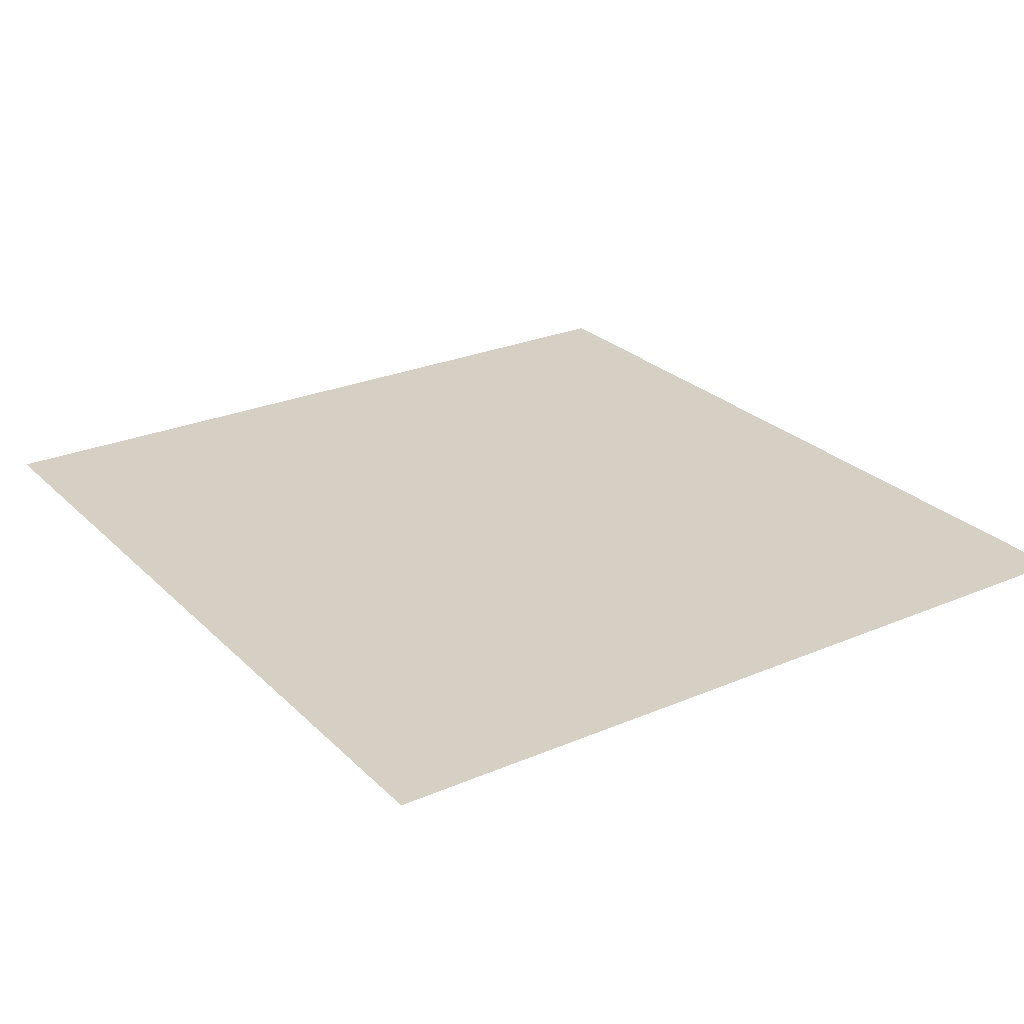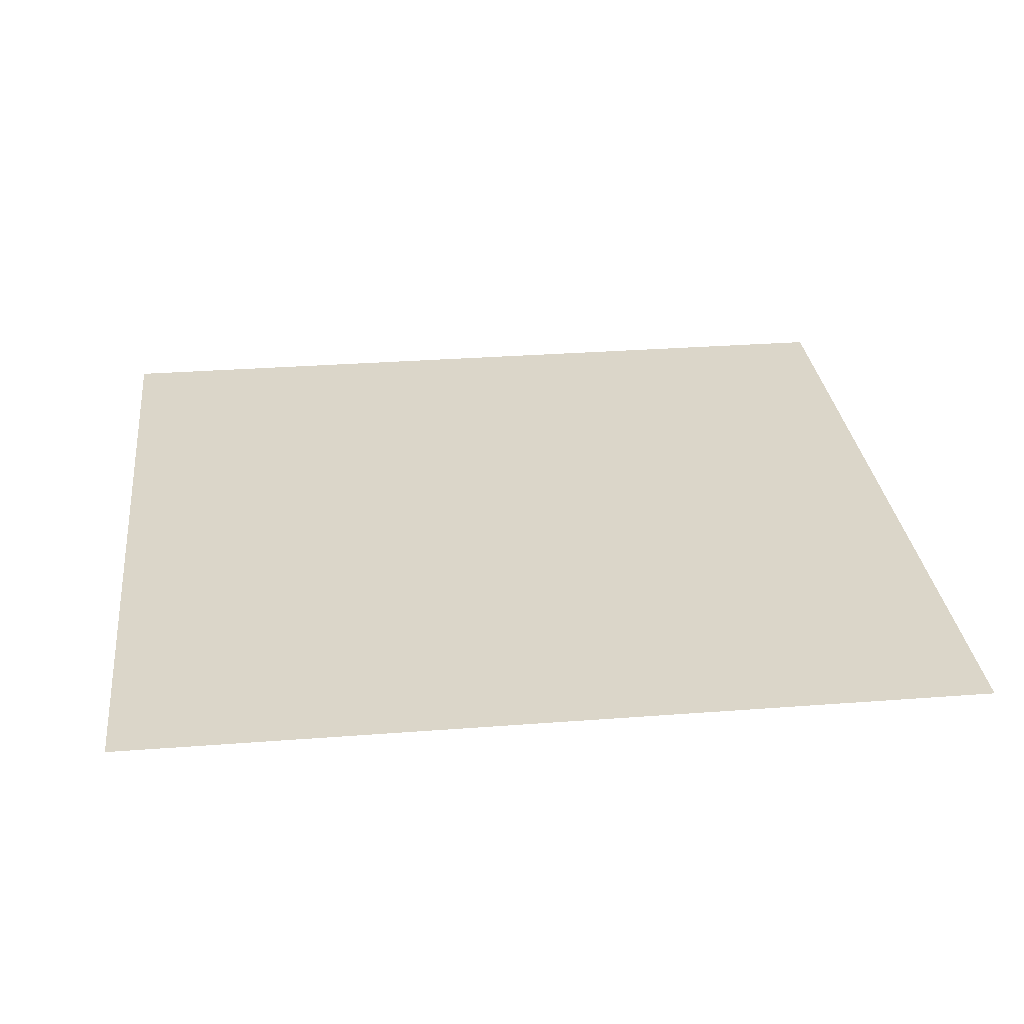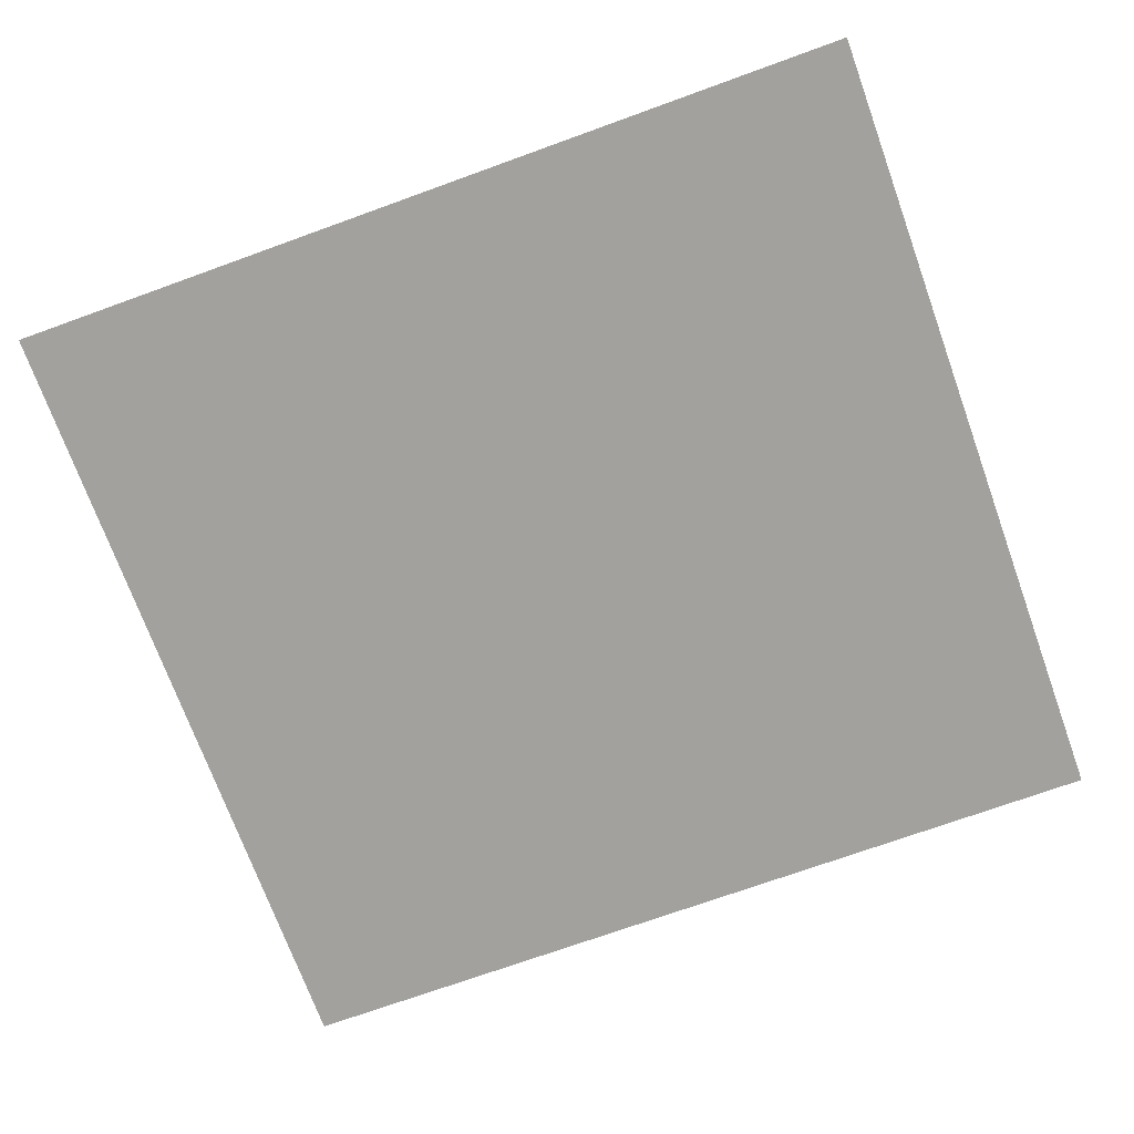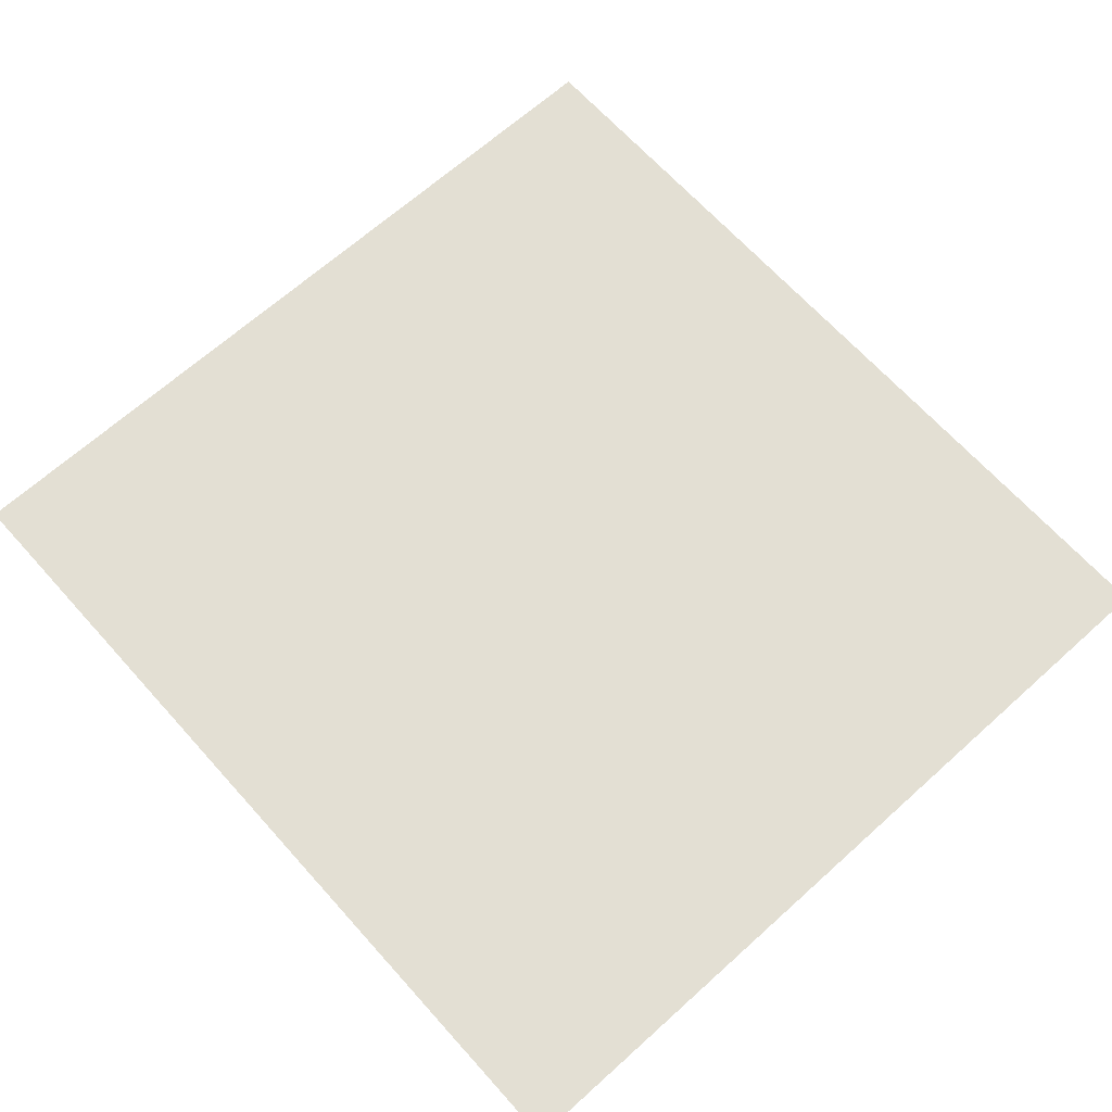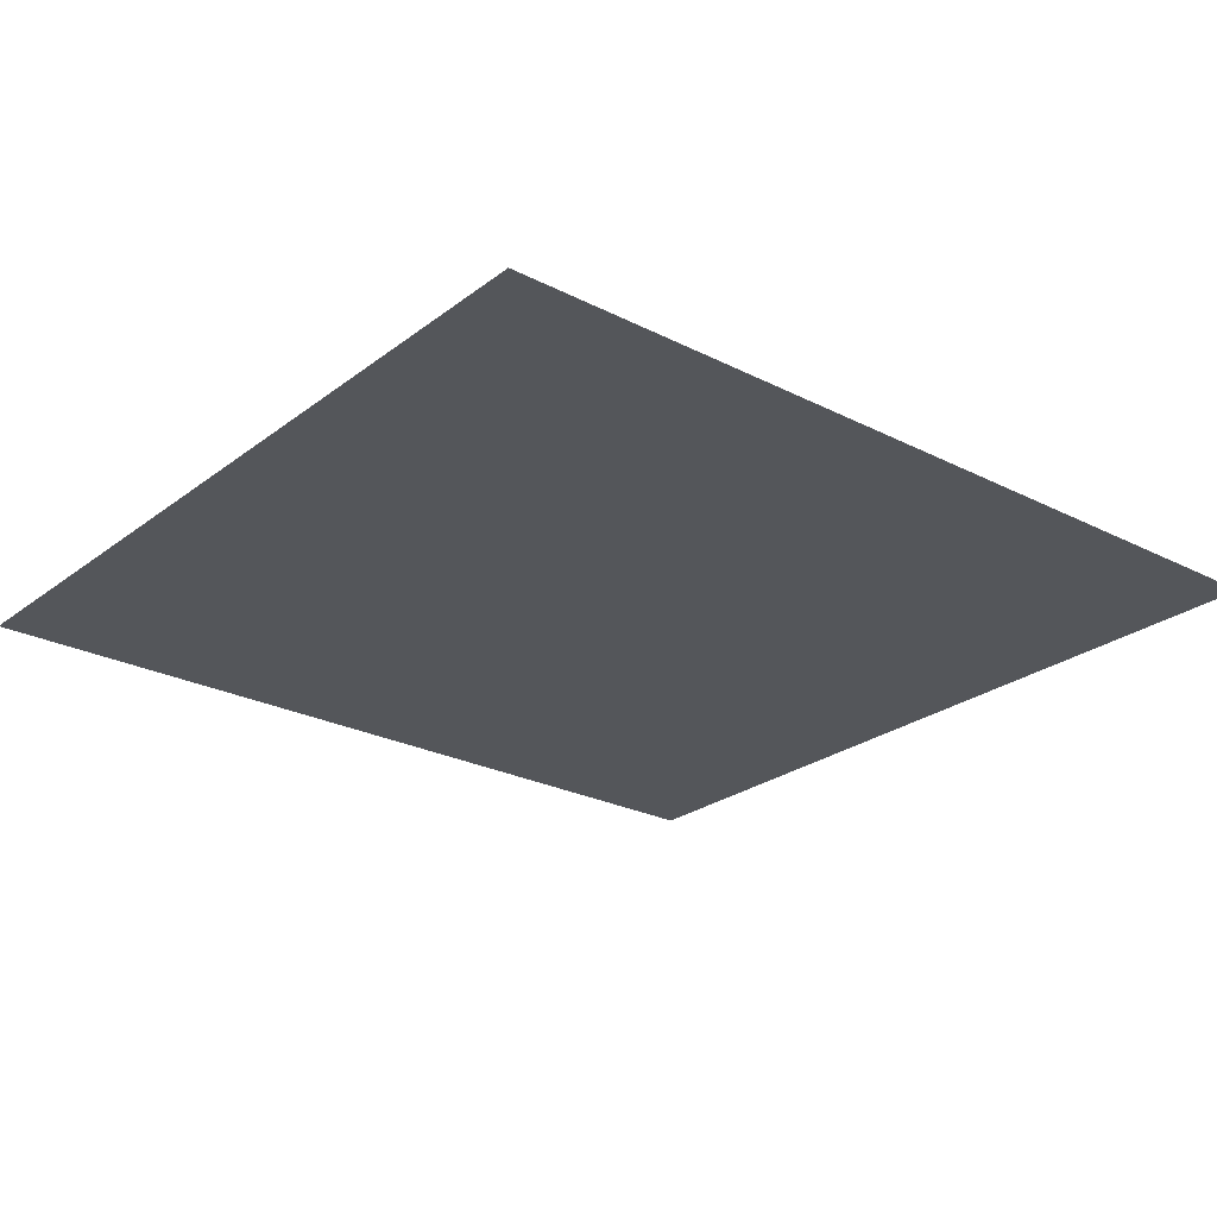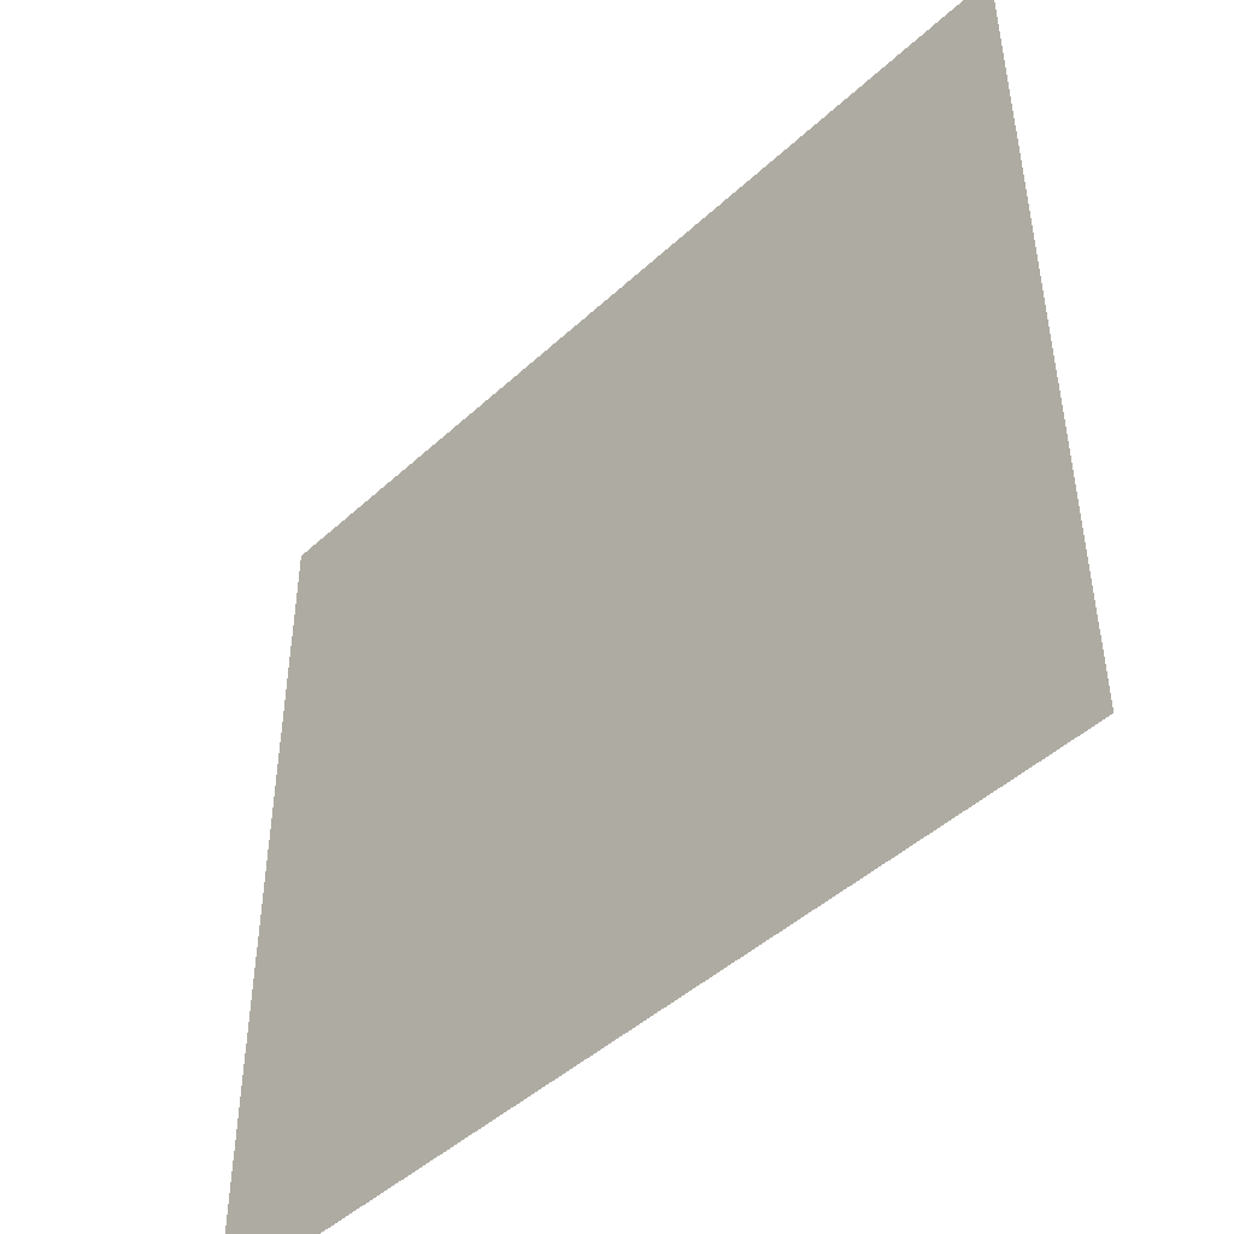
<metadata>
{"format":"obj","ext":"obj","renderer":"f3d","projection":"perspective","resolution":1024,"background":"white","views":[{"elev":26.0,"azim":56.0,"up":"+Z"},{"elev":29.9,"azim":173.6,"up":"+Z"},{"elev":-72.1,"azim":-160.1,"up":"+Z"},{"elev":67.0,"azim":-132.0,"up":"+Z"},{"elev":-25.1,"azim":140.5,"up":"+Z"},{"elev":-46.1,"azim":46.5,"up":"+Y"}]}
</metadata>
<code>
v 204.3 -36.61 0
v -325.3 464.2 0
v -325.3 -36.61 0
v 204.3 464.2 0
o NPC_Freeze_300
f 1 2 3
f 1 4 2

</code>
